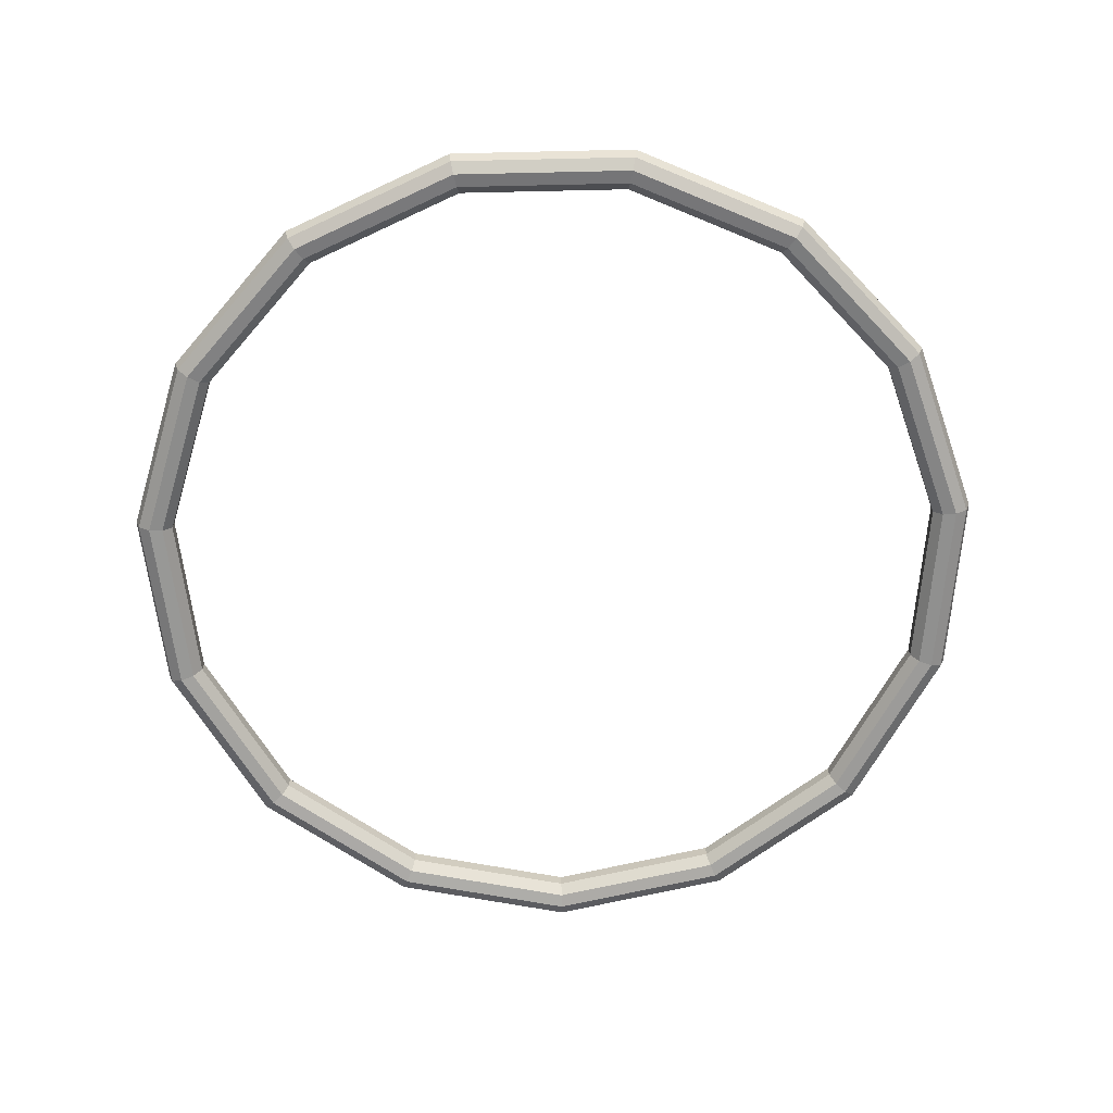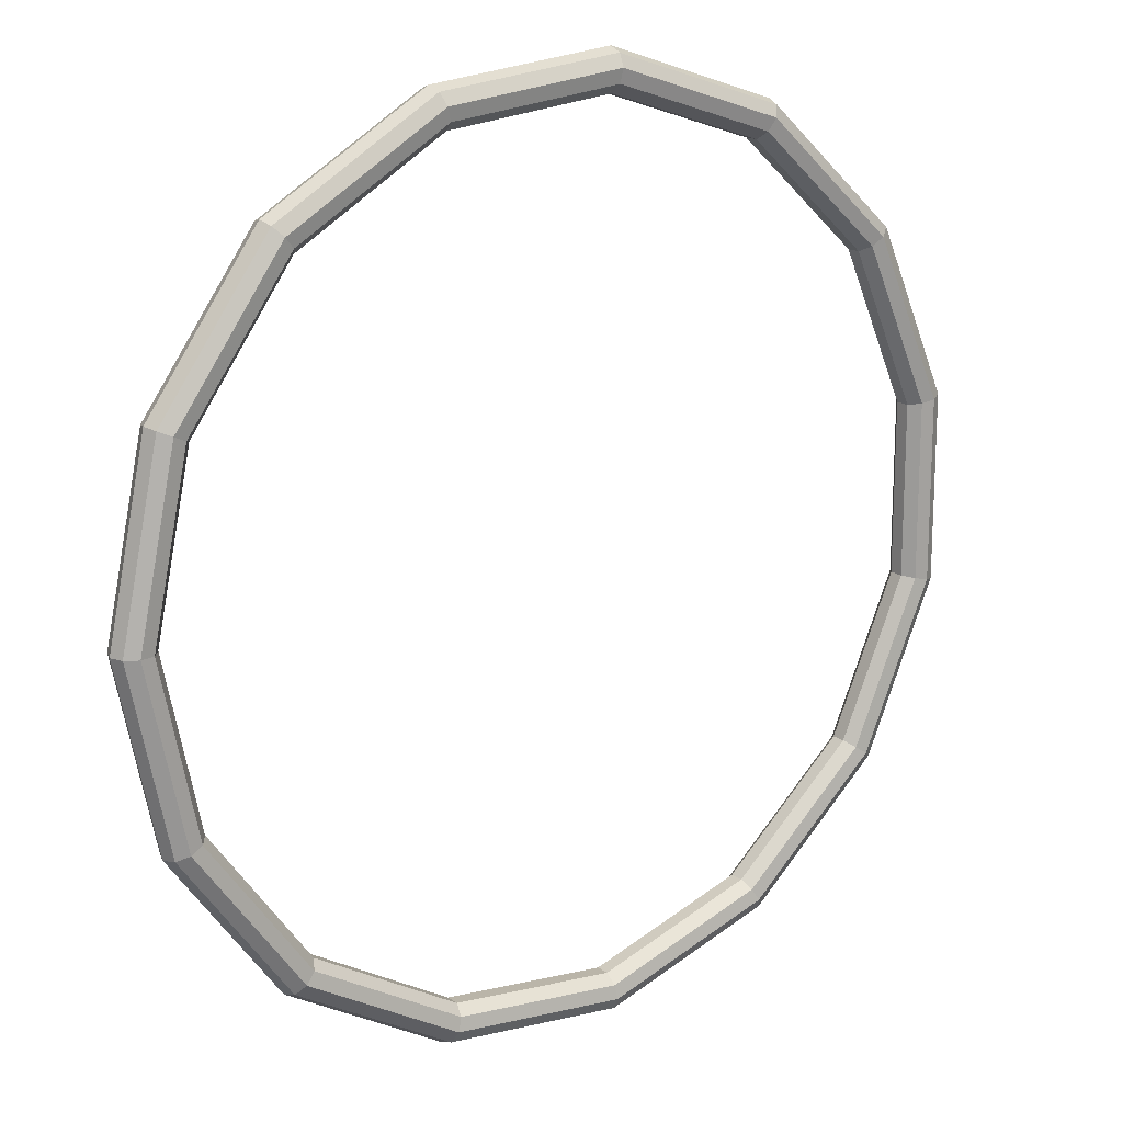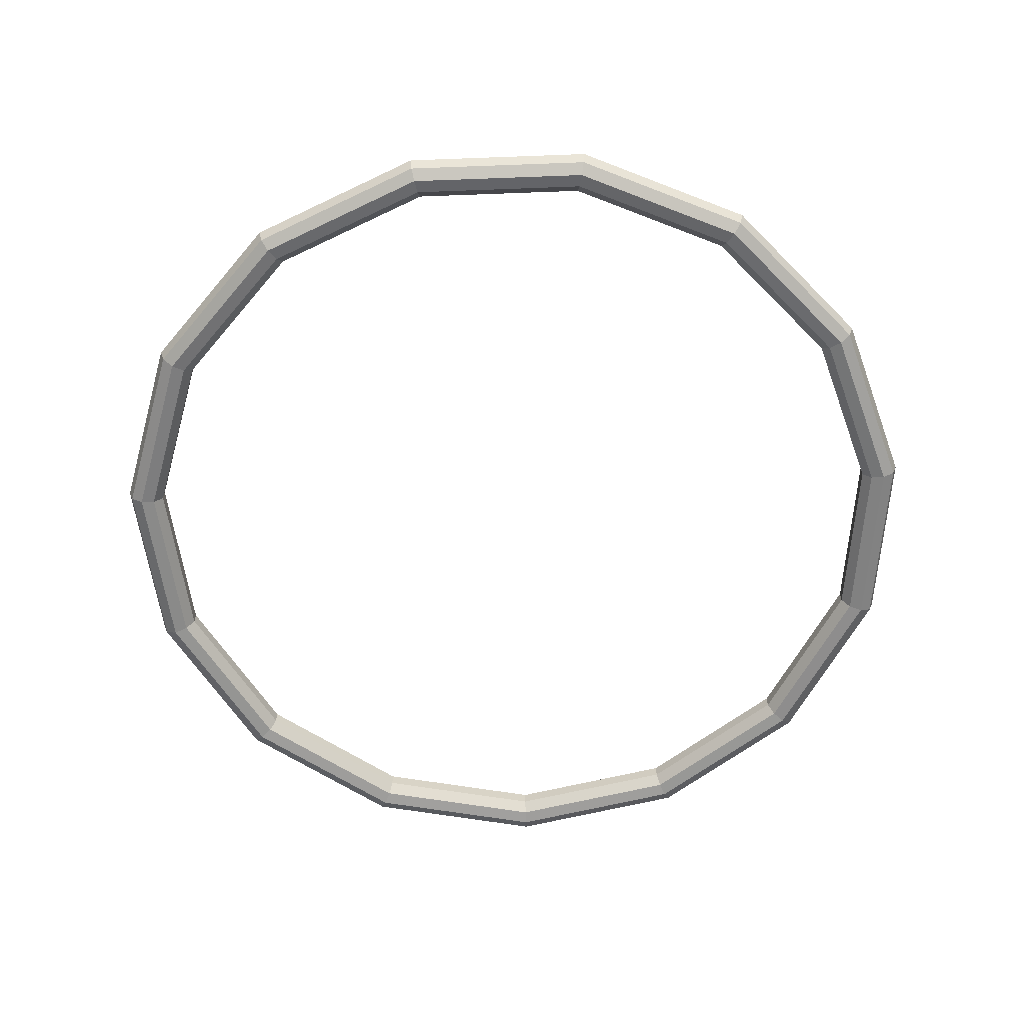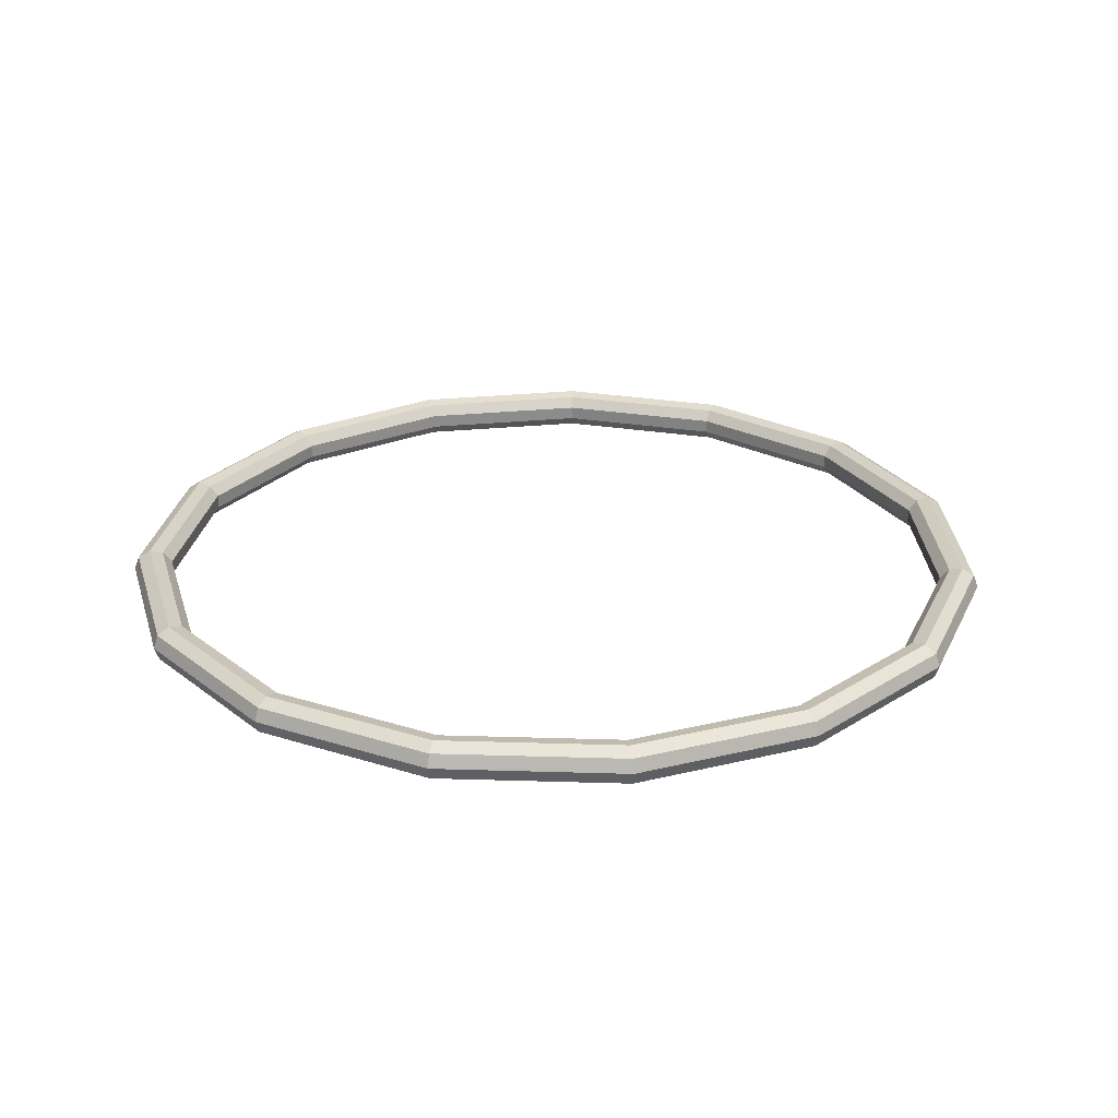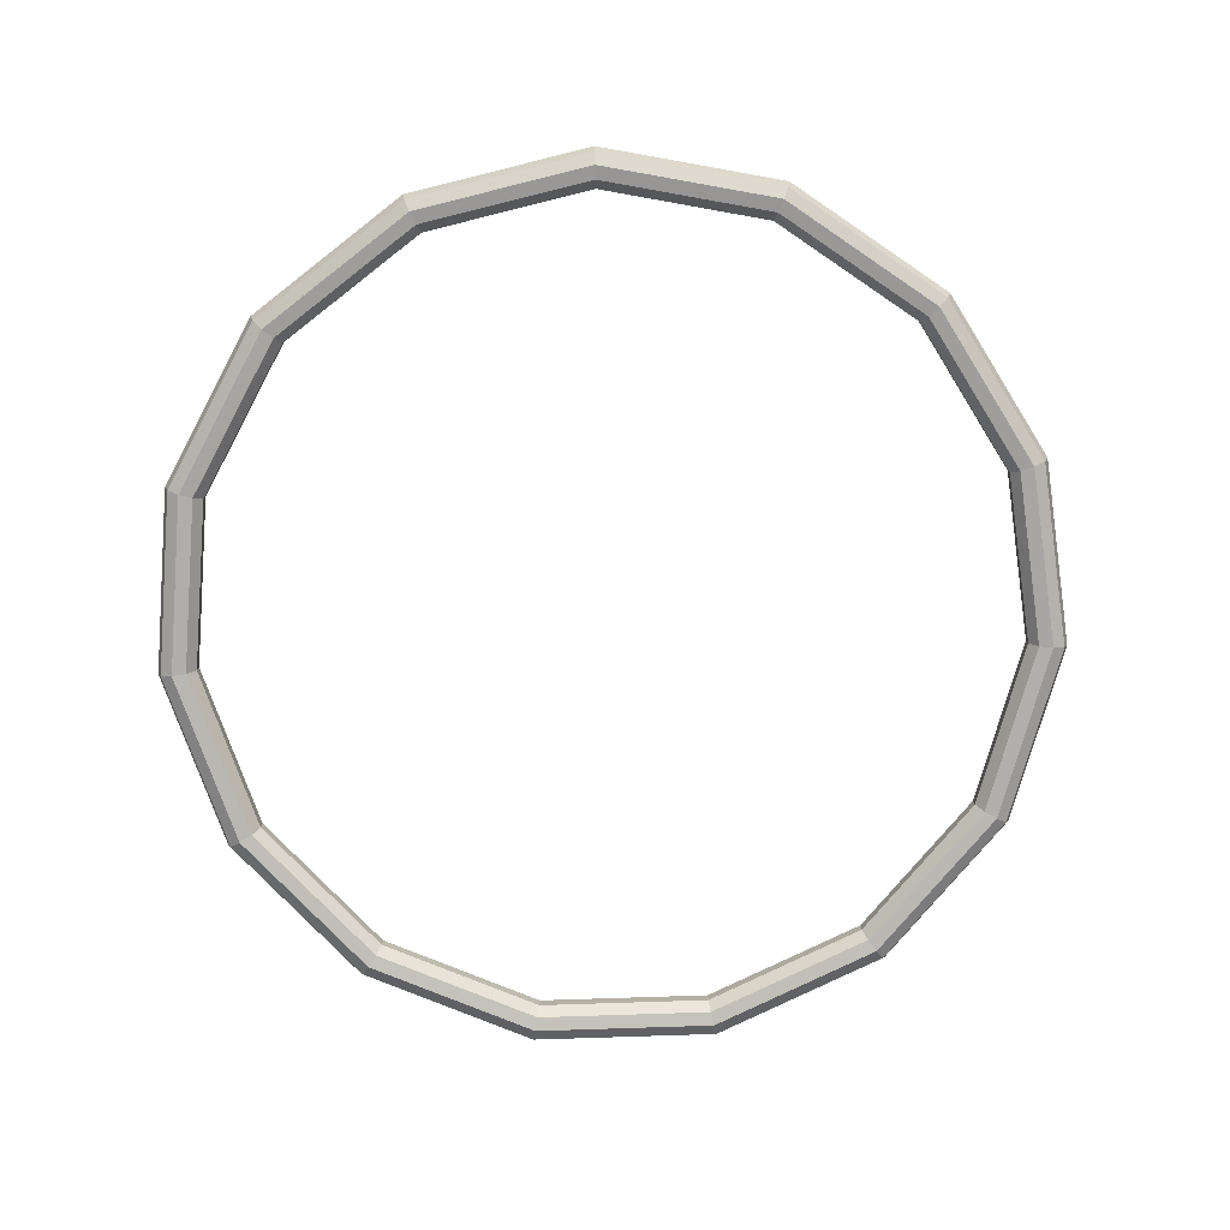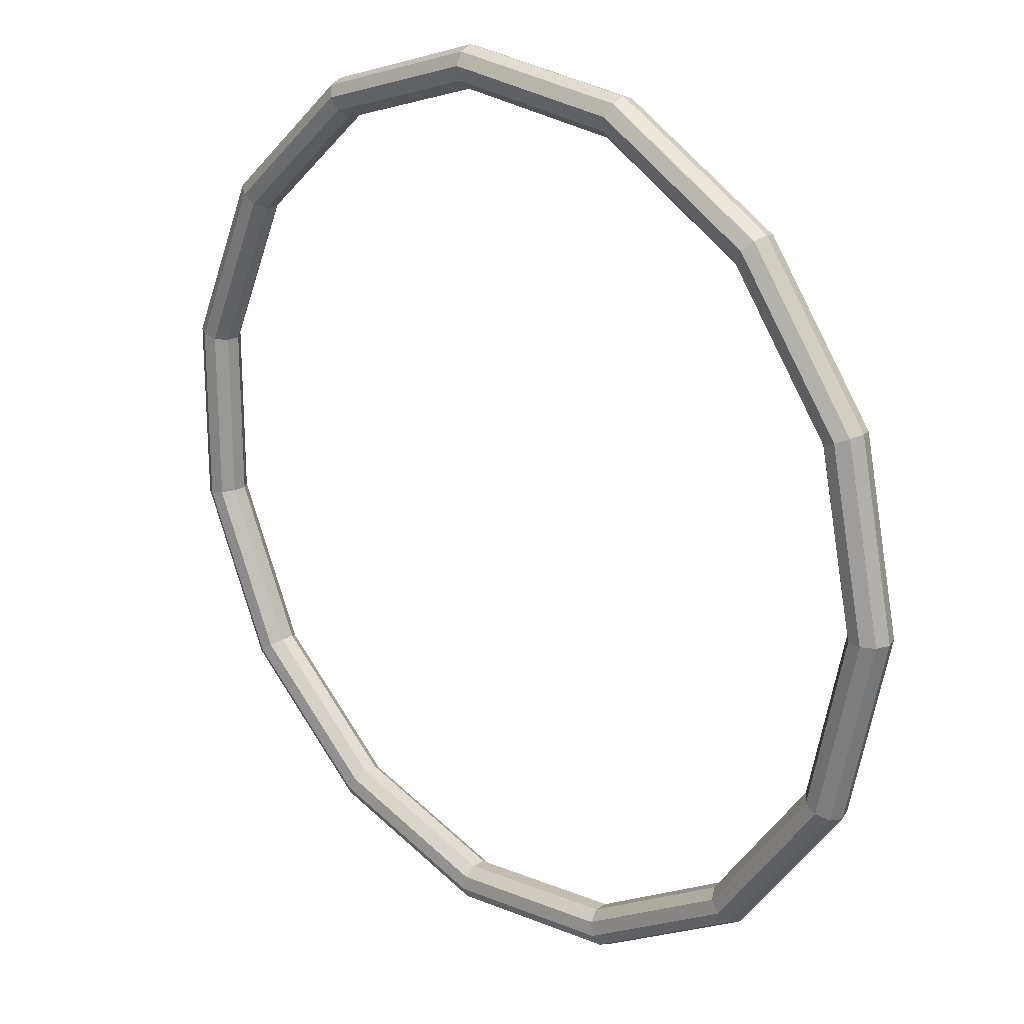
<metadata>
{"format":"obj","ext":"obj","renderer":"f3d","projection":"perspective","resolution":1024,"background":"white","views":[{"elev":-66.8,"azim":-40.7,"up":"+Z"},{"elev":16.8,"azim":143.5,"up":"+Y"},{"elev":-61.5,"azim":104.2,"up":"+Z"},{"elev":26.1,"azim":32.8,"up":"+Z"},{"elev":-78.2,"azim":-28.1,"up":"+Z"},{"elev":22.0,"azim":43.4,"up":"+Y"}]}
</metadata>
<code>
o Torus.003
v 1.1 0 0
v 1.088 -0 0.03214
v 1.059 -0 0.04924
v 1.025 -0 0.0433
v 1.003 -0 0.0171
v 1.003 0 -0.0171
v 1.025 0 -0.0433
v 1.059 0 -0.04924
v 1.088 0 -0.03214
v 1.005 0.4474 0
v 0.9942 0.4427 0.03214
v 0.9672 0.4306 0.04924
v 0.9364 0.4169 0.0433
v 0.9163 0.408 0.0171
v 0.9163 0.408 -0.0171
v 0.9364 0.4169 -0.0433
v 0.9672 0.4306 -0.04924
v 0.9942 0.4427 -0.03214
v 0.736 0.8175 0
v 0.7282 0.8088 0.03214
v 0.7084 0.7868 0.04924
v 0.6859 0.7617 0.0433
v 0.6711 0.7454 0.0171
v 0.6711 0.7454 -0.0171
v 0.6859 0.7617 -0.0433
v 0.7084 0.7868 -0.04924
v 0.7282 0.8088 -0.03214
v 0.3399 1.046 0
v 0.3363 1.035 0.03214
v 0.3272 1.007 0.04924
v 0.3167 0.9748 0.0433
v 0.3099 0.9539 0.0171
v 0.3099 0.9539 -0.0171
v 0.3167 0.9748 -0.0433
v 0.3272 1.007 -0.04924
v 0.3363 1.035 -0.03214
v -0.115 1.094 0
v -0.1138 1.082 0.03214
v -0.1107 1.053 0.04924
v -0.1071 1.019 0.0433
v -0.1048 0.9975 0.0171
v -0.1048 0.9975 -0.0171
v -0.1071 1.019 -0.0433
v -0.1107 1.053 -0.04924
v -0.1138 1.082 -0.03214
v -0.55 0.9526 0
v -0.5442 0.9425 0.03214
v -0.5293 0.9168 0.04924
v -0.5125 0.8877 0.0433
v -0.5015 0.8686 0.0171
v -0.5015 0.8686 -0.0171
v -0.5125 0.8877 -0.0433
v -0.5293 0.9168 -0.04924
v -0.5442 0.9425 -0.03214
v -0.8899 0.6466 0
v -0.8805 0.6397 0.03214
v -0.8565 0.6223 0.04924
v -0.8292 0.6025 0.0433
v -0.8115 0.5896 0.0171
v -0.8115 0.5896 -0.0171
v -0.8292 0.6025 -0.0433
v -0.8565 0.6223 -0.04924
v -0.8805 0.6397 -0.03214
v -1.076 0.2287 0
v -1.065 0.2263 0.03214
v -1.036 0.2201 0.04924
v -1.003 0.2131 0.0433
v -0.9811 0.2085 0.0171
v -0.9811 0.2085 -0.0171
v -1.003 0.2131 -0.0433
v -1.036 0.2201 -0.04924
v -1.065 0.2263 -0.03214
v -1.076 -0.2287 -0
v -1.065 -0.2263 0.03214
v -1.036 -0.2201 0.04924
v -1.003 -0.2131 0.0433
v -0.9811 -0.2085 0.0171
v -0.9811 -0.2085 -0.0171
v -1.003 -0.2131 -0.0433
v -1.036 -0.2201 -0.04924
v -1.065 -0.2263 -0.03214
v -0.8899 -0.6466 -0
v -0.8805 -0.6397 0.03214
v -0.8565 -0.6223 0.04924
v -0.8292 -0.6025 0.0433
v -0.8115 -0.5896 0.0171
v -0.8115 -0.5896 -0.0171
v -0.8292 -0.6025 -0.0433
v -0.8565 -0.6223 -0.04924
v -0.8805 -0.6397 -0.03214
v -0.55 -0.9526 -0
v -0.5442 -0.9425 0.03214
v -0.5293 -0.9168 0.04924
v -0.5125 -0.8877 0.0433
v -0.5015 -0.8686 0.0171
v -0.5015 -0.8686 -0.0171
v -0.5125 -0.8877 -0.0433
v -0.5293 -0.9168 -0.04924
v -0.5442 -0.9425 -0.03214
v -0.115 -1.094 -0
v -0.1138 -1.082 0.03214
v -0.1107 -1.053 0.04924
v -0.1071 -1.019 0.0433
v -0.1048 -0.9975 0.0171
v -0.1048 -0.9975 -0.0171
v -0.1071 -1.019 -0.0433
v -0.1107 -1.053 -0.04924
v -0.1138 -1.082 -0.03214
v 0.3399 -1.046 -0
v 0.3363 -1.035 0.03214
v 0.3272 -1.007 0.04924
v 0.3167 -0.9748 0.0433
v 0.3099 -0.9539 0.0171
v 0.3099 -0.9539 -0.0171
v 0.3167 -0.9748 -0.0433
v 0.3272 -1.007 -0.04924
v 0.3363 -1.035 -0.03214
v 0.736 -0.8175 -0
v 0.7282 -0.8088 0.03214
v 0.7084 -0.7868 0.04924
v 0.6859 -0.7617 0.0433
v 0.6711 -0.7454 0.0171
v 0.6711 -0.7454 -0.0171
v 0.6859 -0.7617 -0.0433
v 0.7084 -0.7868 -0.04924
v 0.7282 -0.8088 -0.03214
v 1.005 -0.4474 -0
v 0.9942 -0.4427 0.03214
v 0.9672 -0.4306 0.04924
v 0.9364 -0.4169 0.0433
v 0.9163 -0.408 0.0171
v 0.9163 -0.408 -0.0171
v 0.9364 -0.4169 -0.0433
v 0.9672 -0.4306 -0.04924
v 0.9942 -0.4427 -0.03214
f 10 2 1
f 11 3 2
f 12 4 3
f 13 5 4
f 14 6 5
f 15 7 6
f 16 8 7
f 17 9 8
f 18 1 9
f 19 11 10
f 20 12 11
f 21 13 12
f 22 14 13
f 23 15 14
f 24 16 15
f 25 17 16
f 17 27 18
f 27 10 18
f 28 20 19
f 29 21 20
f 30 22 21
f 31 23 22
f 32 24 23
f 33 25 24
f 25 35 26
f 35 27 26
f 36 19 27
f 28 38 29
f 38 30 29
f 39 31 30
f 40 32 31
f 41 33 32
f 42 34 33
f 34 44 35
f 44 36 35
f 45 28 36
f 46 38 37
f 47 39 38
f 48 40 39
f 40 50 41
f 50 42 41
f 51 43 42
f 52 44 43
f 53 45 44
f 54 37 45
f 55 47 46
f 56 48 47
f 57 49 48
f 58 50 49
f 59 51 50
f 60 52 51
f 61 53 52
f 62 54 53
f 63 46 54
f 64 56 55
f 56 66 57
f 66 58 57
f 67 59 58
f 68 60 59
f 69 61 60
f 70 62 61
f 71 63 62
f 72 55 63
f 73 65 64
f 74 66 65
f 75 67 66
f 76 68 67
f 77 69 68
f 69 79 70
f 79 71 70
f 80 72 71
f 81 64 72
f 73 83 74
f 83 75 74
f 84 76 75
f 85 77 76
f 86 78 77
f 78 88 79
f 88 80 79
f 89 81 80
f 90 73 81
f 91 83 82
f 92 84 83
f 84 94 85
f 94 86 85
f 95 87 86
f 96 88 87
f 97 89 88
f 89 99 90
f 99 82 90
f 100 92 91
f 101 93 92
f 102 94 93
f 103 95 94
f 104 96 95
f 96 106 97
f 106 98 97
f 107 99 98
f 108 91 99
f 109 101 100
f 110 102 101
f 111 103 102
f 112 104 103
f 113 105 104
f 105 115 106
f 115 107 106
f 116 108 107
f 117 100 108
f 118 110 109
f 119 111 110
f 120 112 111
f 121 113 112
f 122 114 113
f 123 115 114
f 124 116 115
f 125 117 116
f 126 109 117
f 127 119 118
f 119 129 120
f 129 121 120
f 121 131 122
f 131 123 122
f 132 124 123
f 133 125 124
f 134 126 125
f 126 127 118
f 1 128 127
f 2 129 128
f 3 130 129
f 4 131 130
f 5 132 131
f 6 133 132
f 7 134 133
f 8 135 134
f 9 127 135
f 10 11 2
f 11 12 3
f 12 13 4
f 13 14 5
f 14 15 6
f 15 16 7
f 16 17 8
f 17 18 9
f 18 10 1
f 19 20 11
f 20 21 12
f 21 22 13
f 22 23 14
f 23 24 15
f 24 25 16
f 25 26 17
f 17 26 27
f 27 19 10
f 28 29 20
f 29 30 21
f 30 31 22
f 31 32 23
f 32 33 24
f 33 34 25
f 25 34 35
f 35 36 27
f 36 28 19
f 28 37 38
f 38 39 30
f 39 40 31
f 40 41 32
f 41 42 33
f 42 43 34
f 34 43 44
f 44 45 36
f 45 37 28
f 46 47 38
f 47 48 39
f 48 49 40
f 40 49 50
f 50 51 42
f 51 52 43
f 52 53 44
f 53 54 45
f 54 46 37
f 55 56 47
f 56 57 48
f 57 58 49
f 58 59 50
f 59 60 51
f 60 61 52
f 61 62 53
f 62 63 54
f 63 55 46
f 64 65 56
f 56 65 66
f 66 67 58
f 67 68 59
f 68 69 60
f 69 70 61
f 70 71 62
f 71 72 63
f 72 64 55
f 73 74 65
f 74 75 66
f 75 76 67
f 76 77 68
f 77 78 69
f 69 78 79
f 79 80 71
f 80 81 72
f 81 73 64
f 73 82 83
f 83 84 75
f 84 85 76
f 85 86 77
f 86 87 78
f 78 87 88
f 88 89 80
f 89 90 81
f 90 82 73
f 91 92 83
f 92 93 84
f 84 93 94
f 94 95 86
f 95 96 87
f 96 97 88
f 97 98 89
f 89 98 99
f 99 91 82
f 100 101 92
f 101 102 93
f 102 103 94
f 103 104 95
f 104 105 96
f 96 105 106
f 106 107 98
f 107 108 99
f 108 100 91
f 109 110 101
f 110 111 102
f 111 112 103
f 112 113 104
f 113 114 105
f 105 114 115
f 115 116 107
f 116 117 108
f 117 109 100
f 118 119 110
f 119 120 111
f 120 121 112
f 121 122 113
f 122 123 114
f 123 124 115
f 124 125 116
f 125 126 117
f 126 118 109
f 127 128 119
f 119 128 129
f 129 130 121
f 121 130 131
f 131 132 123
f 132 133 124
f 133 134 125
f 134 135 126
f 126 135 127
f 1 2 128
f 2 3 129
f 3 4 130
f 4 5 131
f 5 6 132
f 6 7 133
f 7 8 134
f 8 9 135
f 9 1 127

</code>
